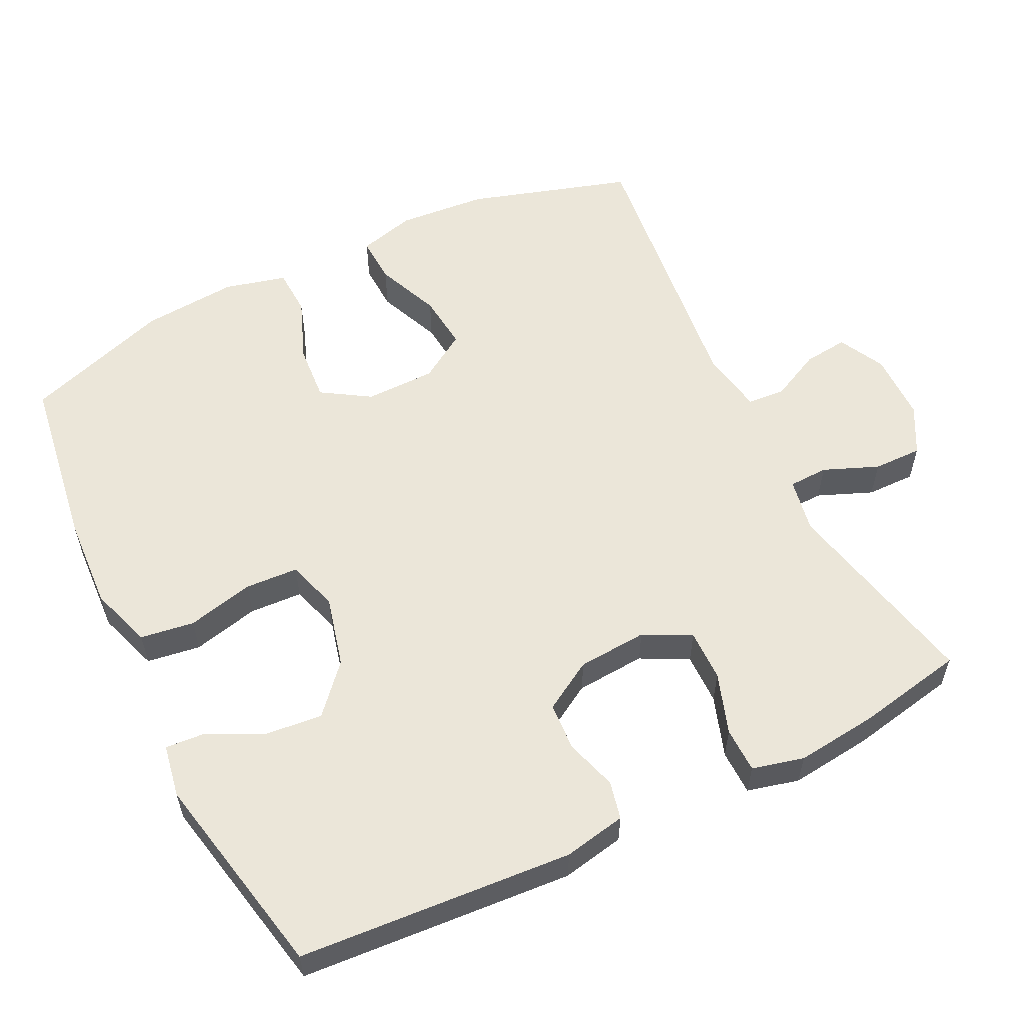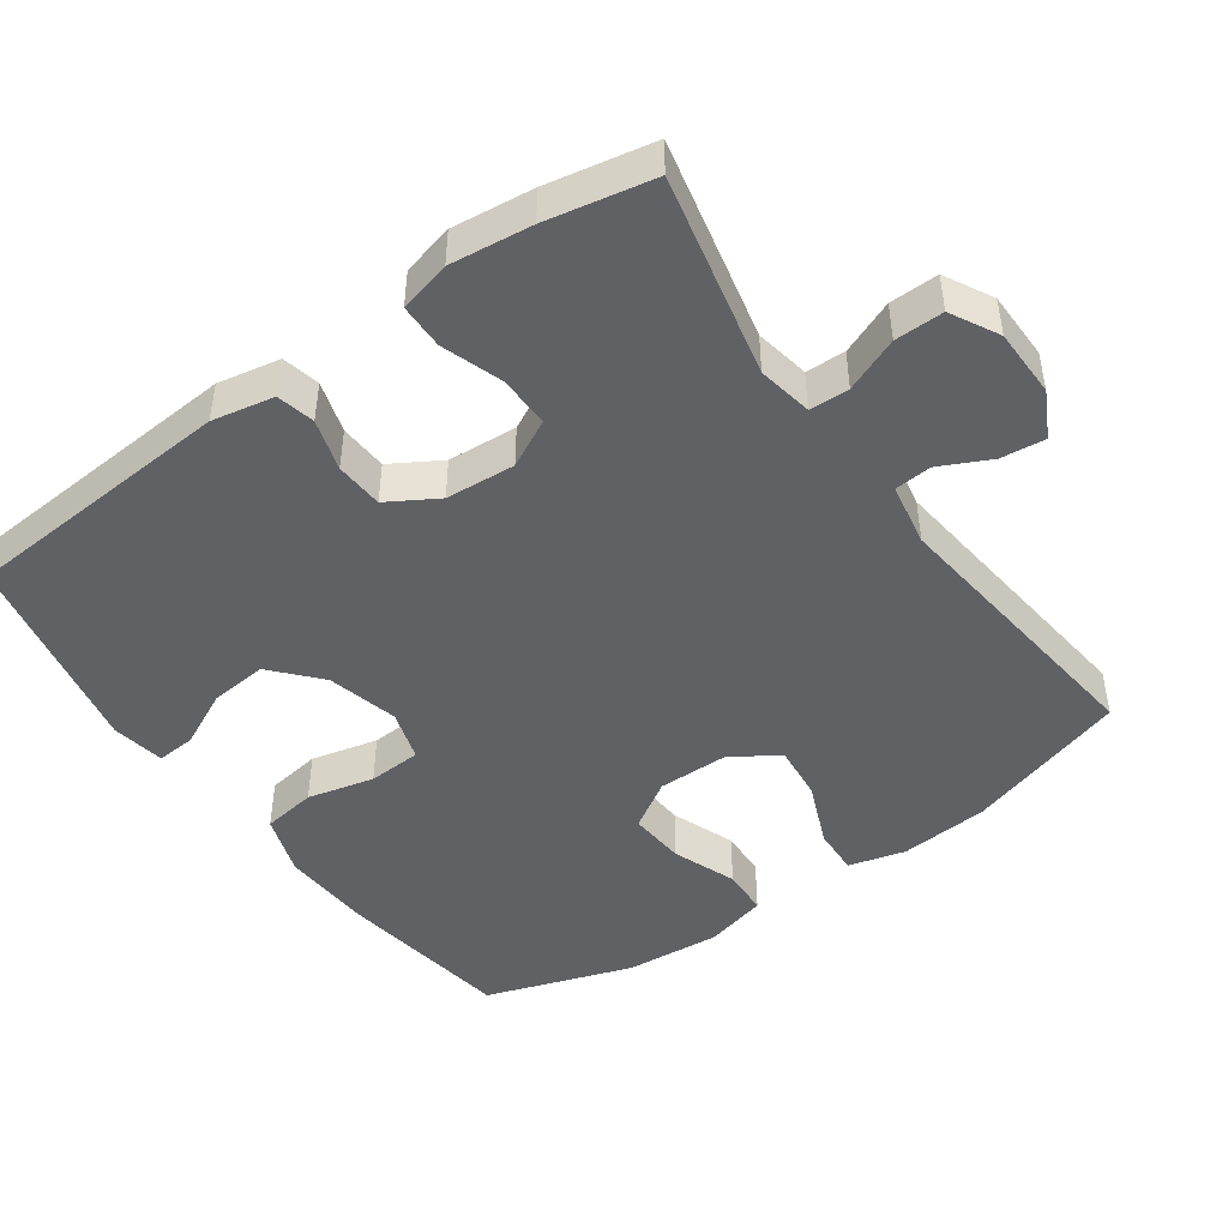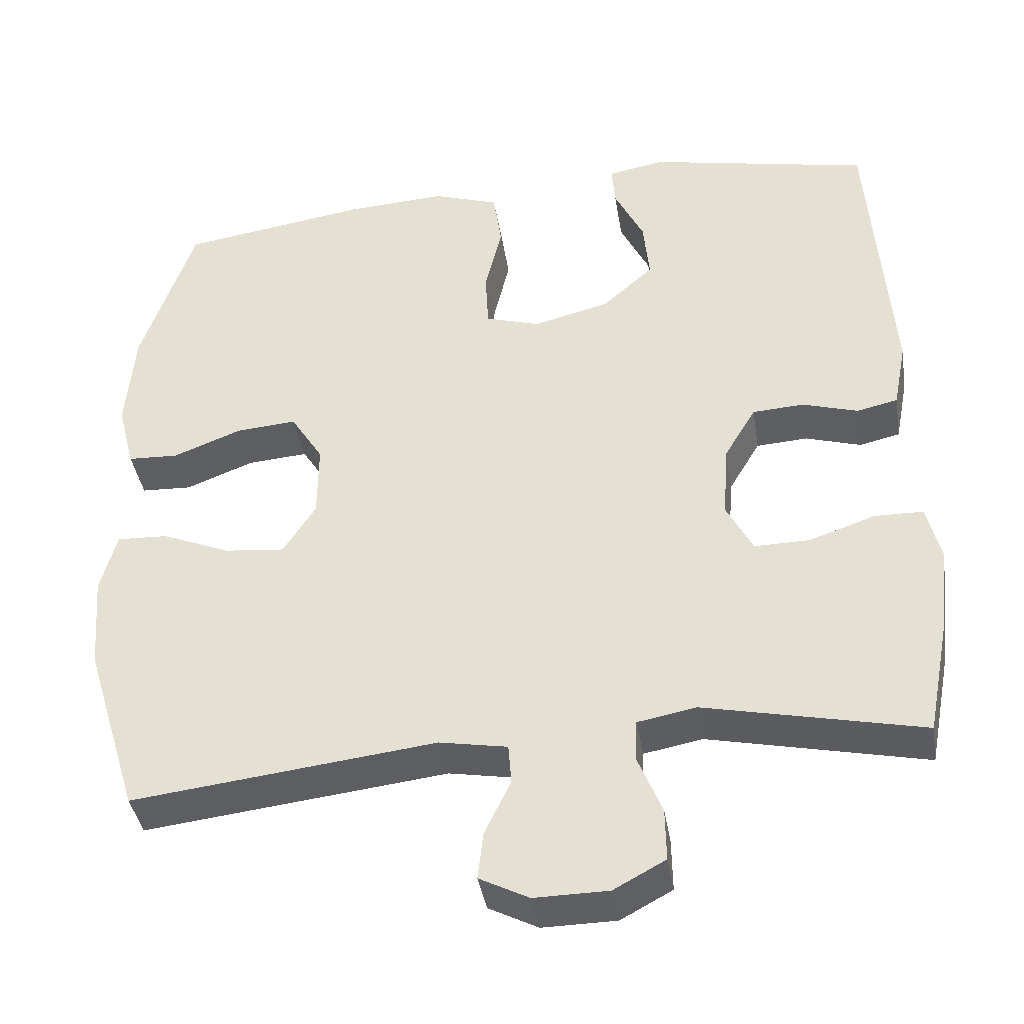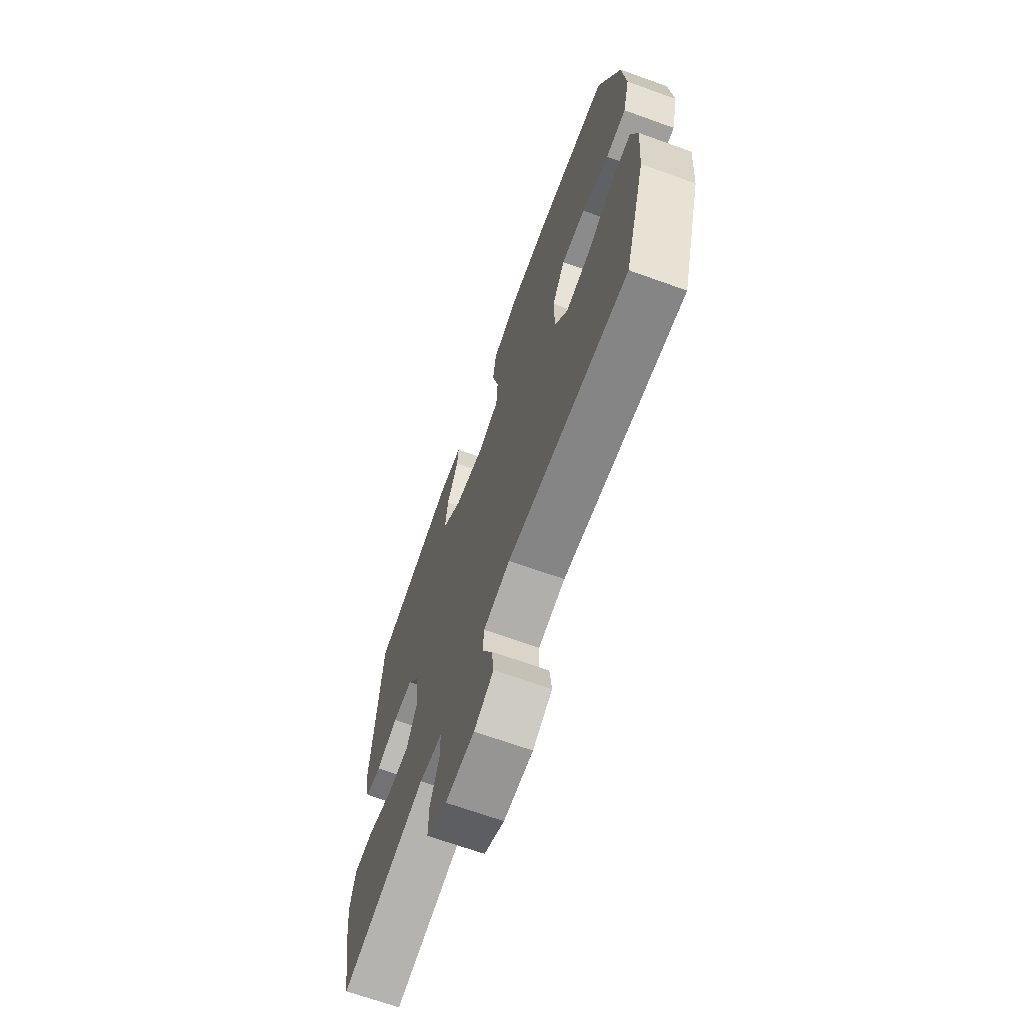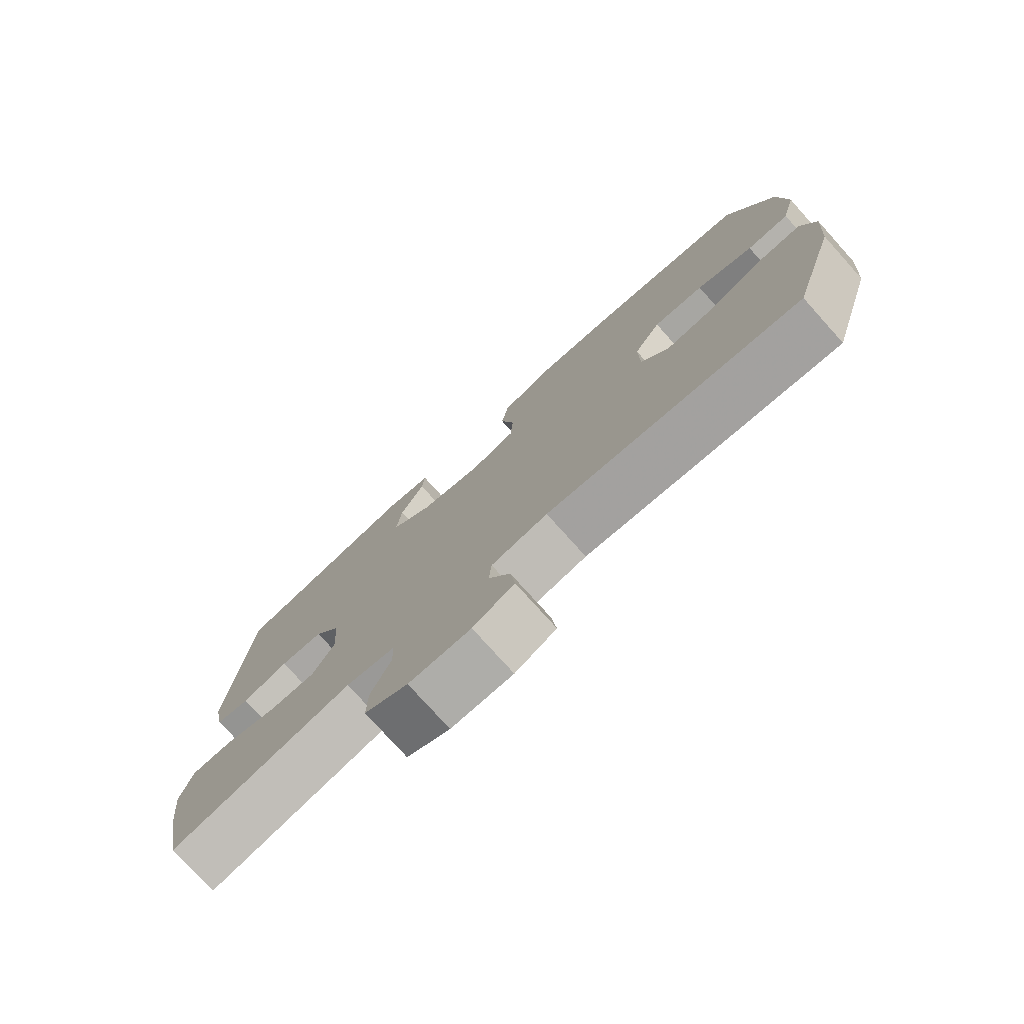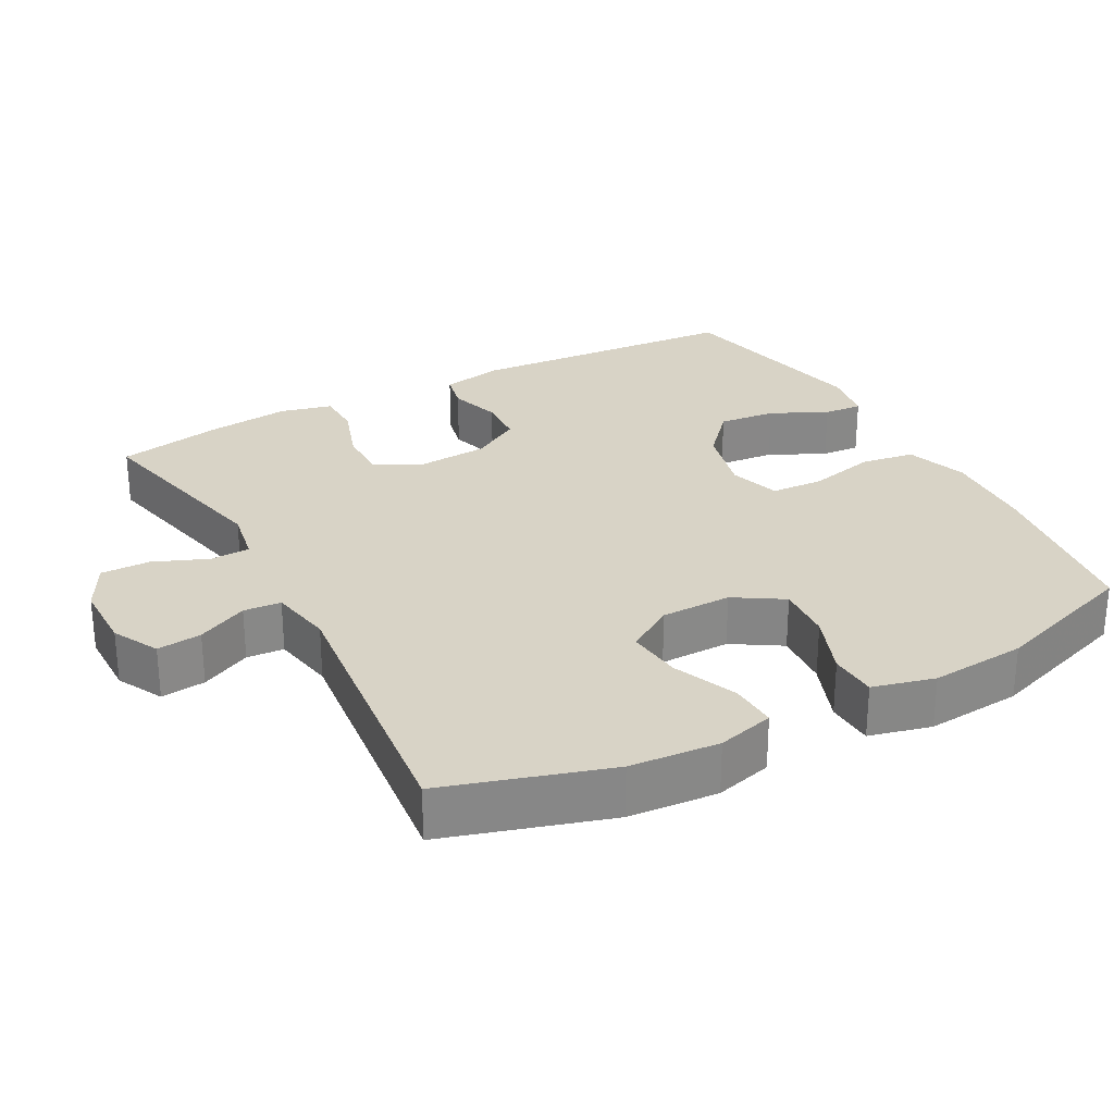
<metadata>
{"format":"obj","ext":"obj","renderer":"f3d","projection":"perspective","resolution":1024,"background":"white","views":[{"elev":57.0,"azim":63.8,"up":"+Y"},{"elev":-46.5,"azim":125.4,"up":"+Y"},{"elev":-39.8,"azim":9.2,"up":"+Z"},{"elev":-68.2,"azim":-109.8,"up":"+Z"},{"elev":-77.5,"azim":-138.0,"up":"+Z"},{"elev":27.8,"azim":-118.5,"up":"+Y"}]}
</metadata>
<code>
v 0.5 0.07 0.5
v 0.527 0.07 0.119
v 0.51 0.07 0.032
v 0.457 0.07 0.02
v 0.385 0.07 0.042
v 0.318 0.07 0.038
v 0.277 0.07 -0.031
v 0.27 0.07 -0.128
v 0.304 0.07 -0.194
v 0.376 0.07 -0.193
v 0.461 0.07 -0.164
v 0.524 0.07 -0.165
v 0.542 0.07 -0.237
v 0.529 0.07 -0.351
v 0.5 0.07 -0.5
v 0.218 0.07 -0.438
v 0.142 0.07 -0.452
v 0.14 0.07 -0.507
v 0.171 0.07 -0.583
v 0.172 0.07 -0.651
v 0.105 0.07 -0.687
v 0.009 0.07 -0.688
v -0.055 0.07 -0.655
v -0.048 0.07 -0.593
v -0.014 0.07 -0.523
v -0.018 0.07 -0.471
v -0.106 0.07 -0.455
v -0.5 0.07 -0.5
v -0.57 0.07 -0.273
v -0.58 0.07 -0.149
v -0.559 0.07 -0.07
v -0.493 0.07 -0.073
v -0.404 0.07 -0.11
v -0.326 0.07 -0.118
v -0.284 0.07 -0.052
v -0.283 0.07 0.046
v -0.325 0.07 0.113
v -0.404 0.07 0.107
v -0.492 0.07 0.073
v -0.558 0.07 0.076
v -0.58 0.07 0.162
v -0.569 0.07 0.295
v -0.5 0.07 0.5
v -0.256 0.07 0.536
v -0.127 0.07 0.543
v -0.041 0.07 0.514
v -0.03 0.07 0.439
v -0.052 0.07 0.346
v -0.048 0.07 0.272
v 0.023 0.07 0.25
v 0.122 0.07 0.275
v 0.188 0.07 0.334
v 0.18 0.07 0.414
v 0.142 0.07 0.492
v 0.138 0.07 0.546
v 0.212 0.07 0.559
v 0.5 0 0.5
v 0.527 0 0.119
v 0.51 0 0.032
v 0.457 0 0.02
v 0.385 0 0.042
v 0.318 0 0.038
v 0.277 0 -0.031
v 0.27 0 -0.128
v 0.304 0 -0.194
v 0.376 0 -0.193
v 0.461 0 -0.164
v 0.524 0 -0.165
v 0.542 0 -0.237
v 0.529 0 -0.351
v 0.5 0 -0.5
v 0.218 0 -0.438
v 0.142 0 -0.452
v 0.14 0 -0.507
v 0.171 0 -0.583
v 0.172 0 -0.651
v 0.105 0 -0.687
v 0.009 0 -0.688
v -0.055 0 -0.655
v -0.048 0 -0.593
v -0.014 0 -0.523
v -0.018 0 -0.471
v -0.106 0 -0.455
v -0.5 0 -0.5
v -0.57 0 -0.273
v -0.58 0 -0.149
v -0.559 0 -0.07
v -0.493 0 -0.073
v -0.404 0 -0.11
v -0.326 0 -0.118
v -0.284 0 -0.052
v -0.283 0 0.046
v -0.325 0 0.113
v -0.404 0 0.107
v -0.492 0 0.073
v -0.558 0 0.076
v -0.58 0 0.162
v -0.569 0 0.295
v -0.5 0 0.5
v -0.256 0 0.536
v -0.127 0 0.543
v -0.041 0 0.514
v -0.03 0 0.439
v -0.052 0 0.346
v -0.048 0 0.272
v 0.023 0 0.25
v 0.122 0 0.275
v 0.188 0 0.334
v 0.18 0 0.414
v 0.142 0 0.492
v 0.138 0 0.546
v 0.212 0 0.559
f 3 4 5
f 2 3 5
f 1 2 5
f 56 1 5
f 55 56 5
f 54 55 5
f 53 54 5
f 52 53 5 6
f 51 52 6 7
f 50 51 7 8
f 49 50 8 9
f 46 47 48
f 45 46 48
f 44 45 48
f 43 44 48
f 42 43 48
f 41 42 48
f 40 41 48
f 39 40 48
f 38 39 48
f 37 38 48 49
f 36 37 49 9
f 31 32 33
f 30 31 33
f 29 30 33
f 28 29 33
f 27 28 33
f 26 27 33 34
f 23 24 25
f 22 23 25
f 21 22 25
f 20 21 25
f 19 20 25
f 18 19 25
f 17 18 25 26
f 26 34 35
f 17 26 35
f 16 17 35
f 14 15 16
f 13 14 16
f 12 13 16
f 11 12 16
f 10 11 16
f 16 35 36 9
f 9 10 16
f 61 60 59
f 61 59 58
f 61 58 57
f 61 57 112
f 61 112 111
f 61 111 110
f 61 110 109
f 62 61 109 108
f 63 62 108 107
f 64 63 107 106
f 65 64 106 105
f 104 103 102
f 104 102 101
f 104 101 100
f 104 100 99
f 104 99 98
f 104 98 97
f 104 97 96
f 104 96 95
f 104 95 94
f 105 104 94 93
f 65 105 93 92
f 89 88 87
f 89 87 86
f 89 86 85
f 89 85 84
f 89 84 83
f 90 89 83 82
f 81 80 79
f 81 79 78
f 81 78 77
f 81 77 76
f 81 76 75
f 81 75 74
f 82 81 74 73
f 91 90 82
f 91 82 73
f 91 73 72
f 72 71 70
f 72 70 69
f 72 69 68
f 72 68 67
f 72 67 66
f 65 92 91 72
f 72 66 65
f 1 57 58 2
f 2 58 59 3
f 3 59 60 4
f 4 60 61 5
f 5 61 62 6
f 6 62 63 7
f 7 63 64 8
f 8 64 65 9
f 9 65 66 10
f 10 66 67 11
f 11 67 68 12
f 12 68 69 13
f 13 69 70 14
f 14 70 71 15
f 15 71 72 16
f 16 72 73 17
f 17 73 74 18
f 18 74 75 19
f 19 75 76 20
f 20 76 77 21
f 21 77 78 22
f 22 78 79 23
f 23 79 80 24
f 24 80 81 25
f 25 81 82 26
f 26 82 83 27
f 27 83 84 28
f 28 84 85 29
f 29 85 86 30
f 30 86 87 31
f 31 87 88 32
f 32 88 89 33
f 33 89 90 34
f 34 90 91 35
f 35 91 92 36
f 36 92 93 37
f 37 93 94 38
f 38 94 95 39
f 39 95 96 40
f 40 96 97 41
f 41 97 98 42
f 42 98 99 43
f 43 99 100 44
f 44 100 101 45
f 45 101 102 46
f 46 102 103 47
f 47 103 104 48
f 48 104 105 49
f 49 105 106 50
f 50 106 107 51
f 51 107 108 52
f 52 108 109 53
f 53 109 110 54
f 54 110 111 55
f 55 111 112 56
f 56 112 57 1

</code>
